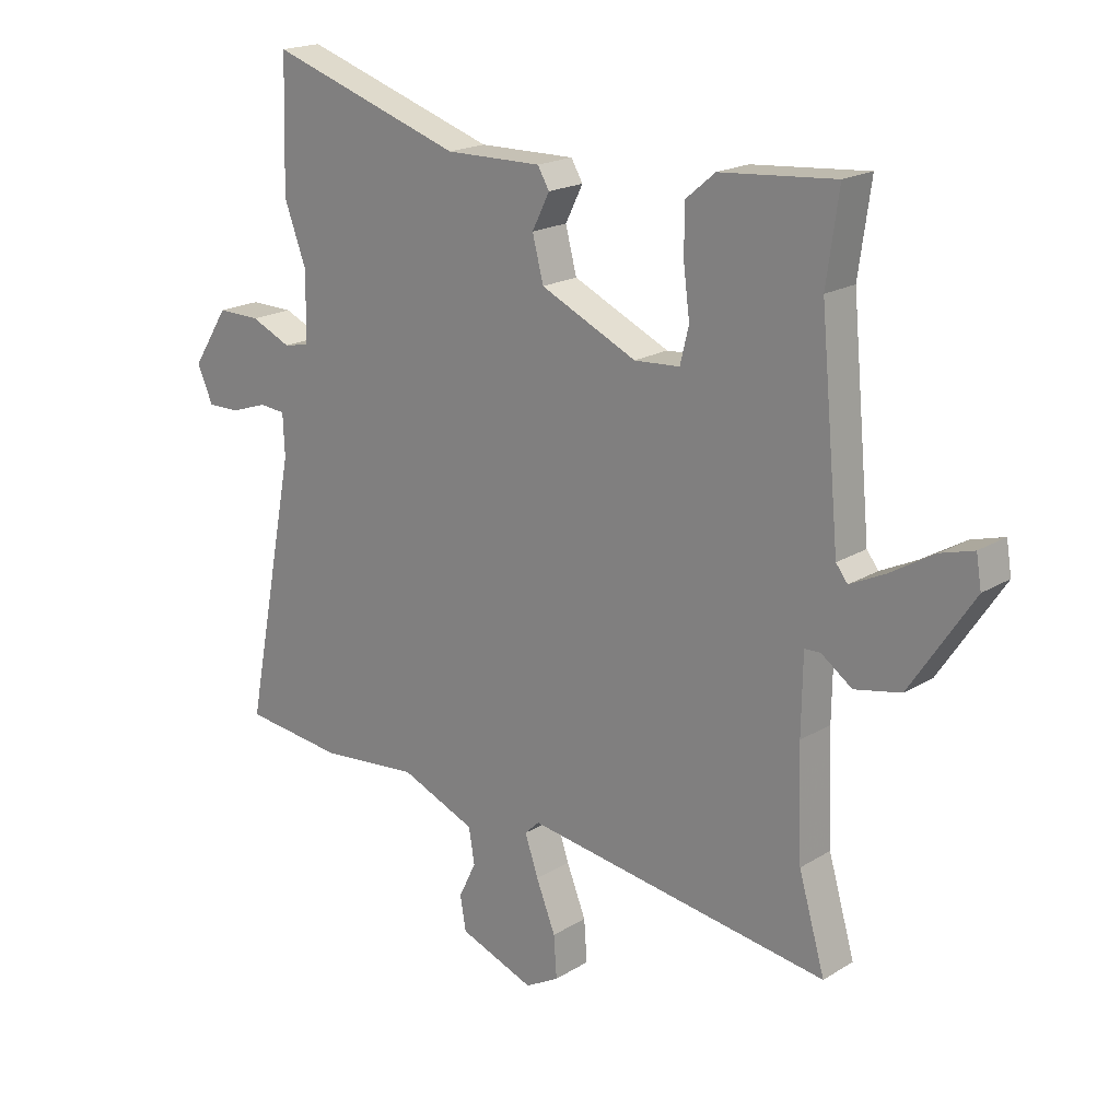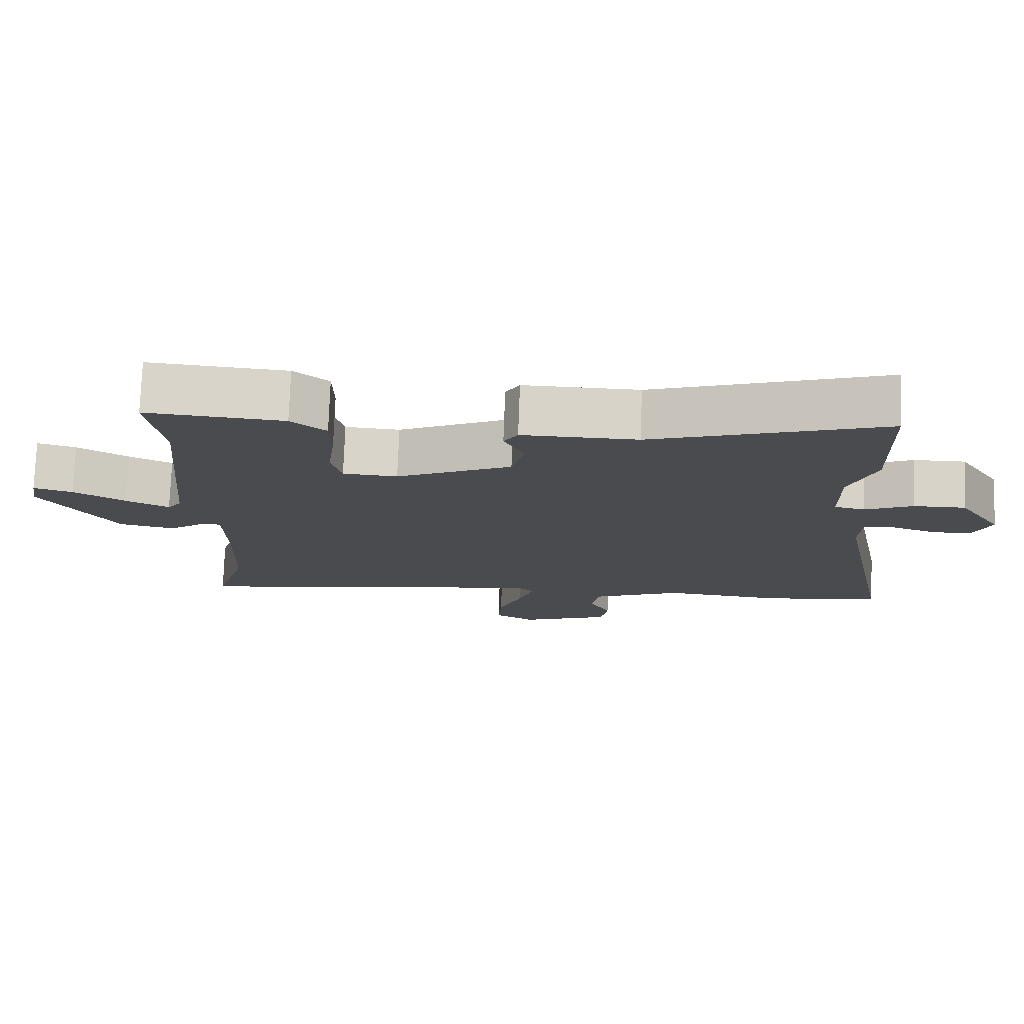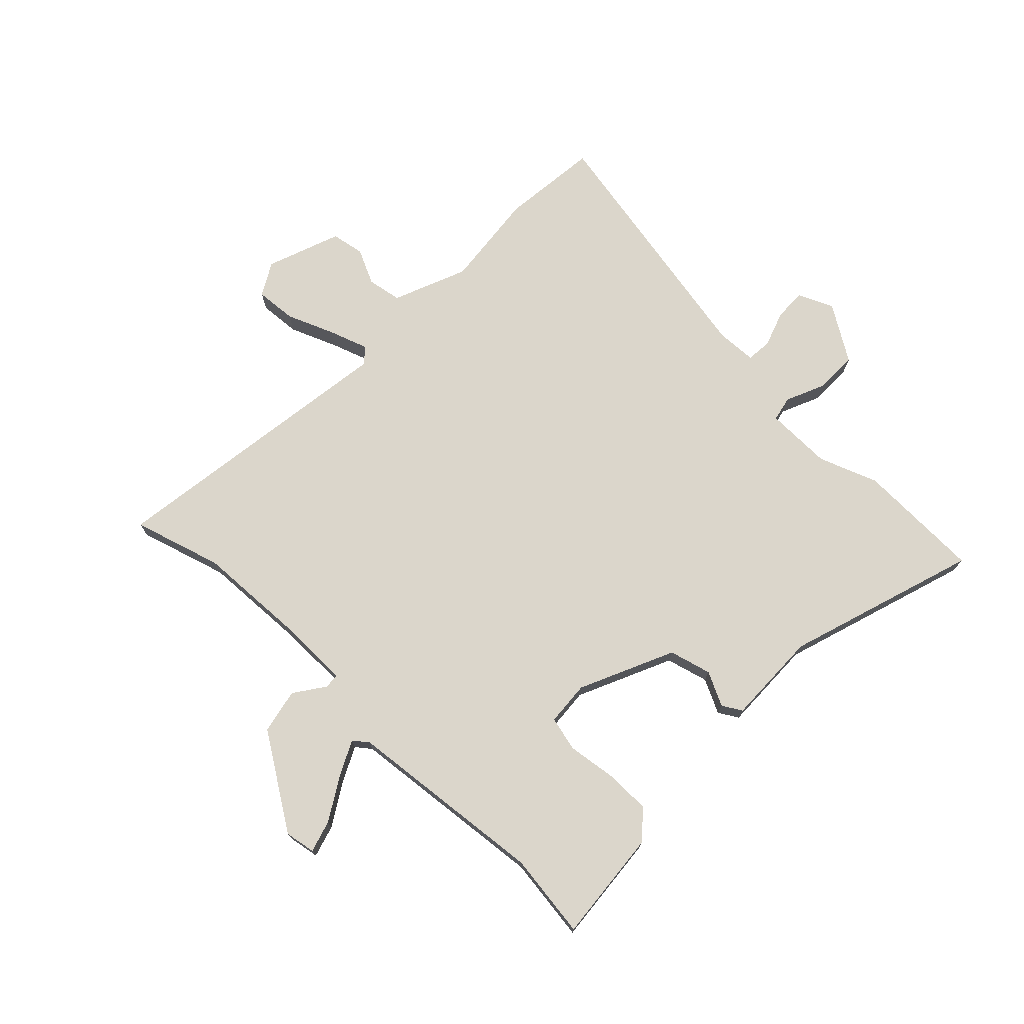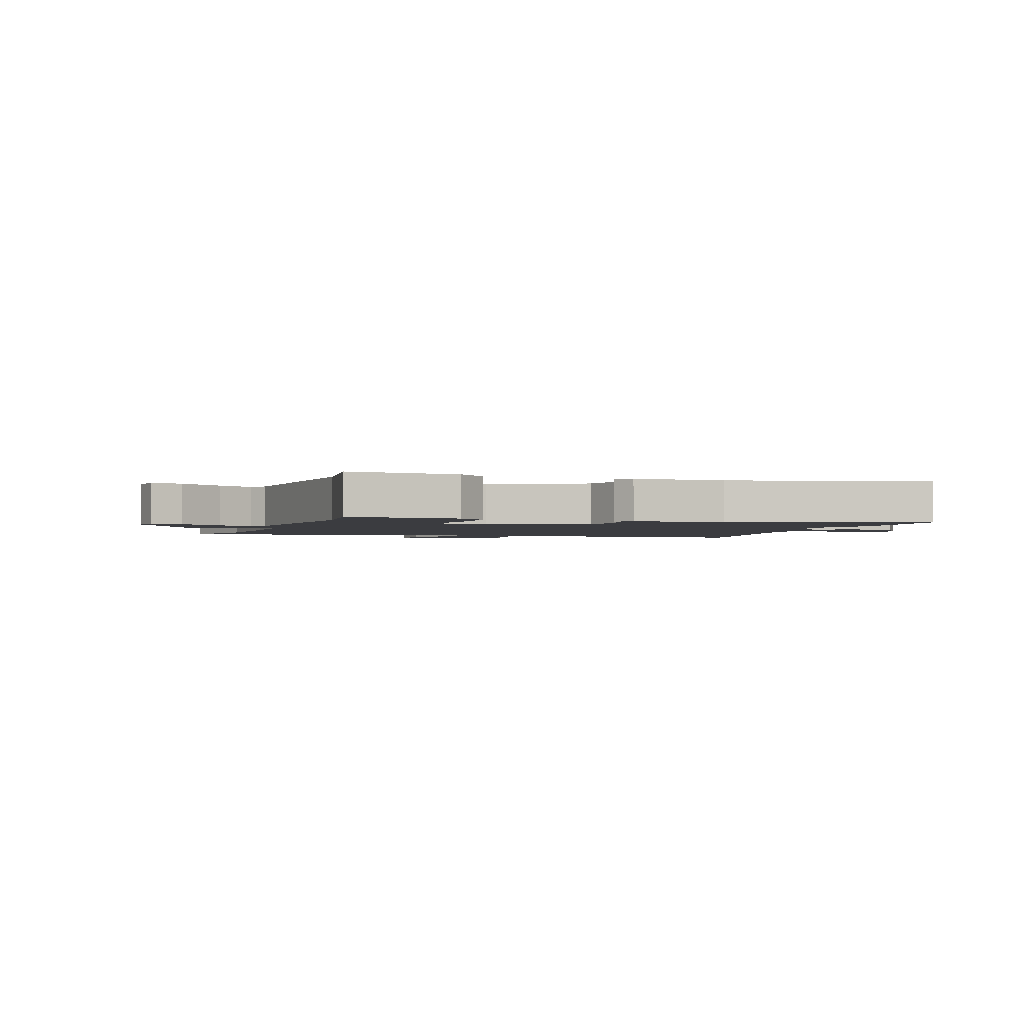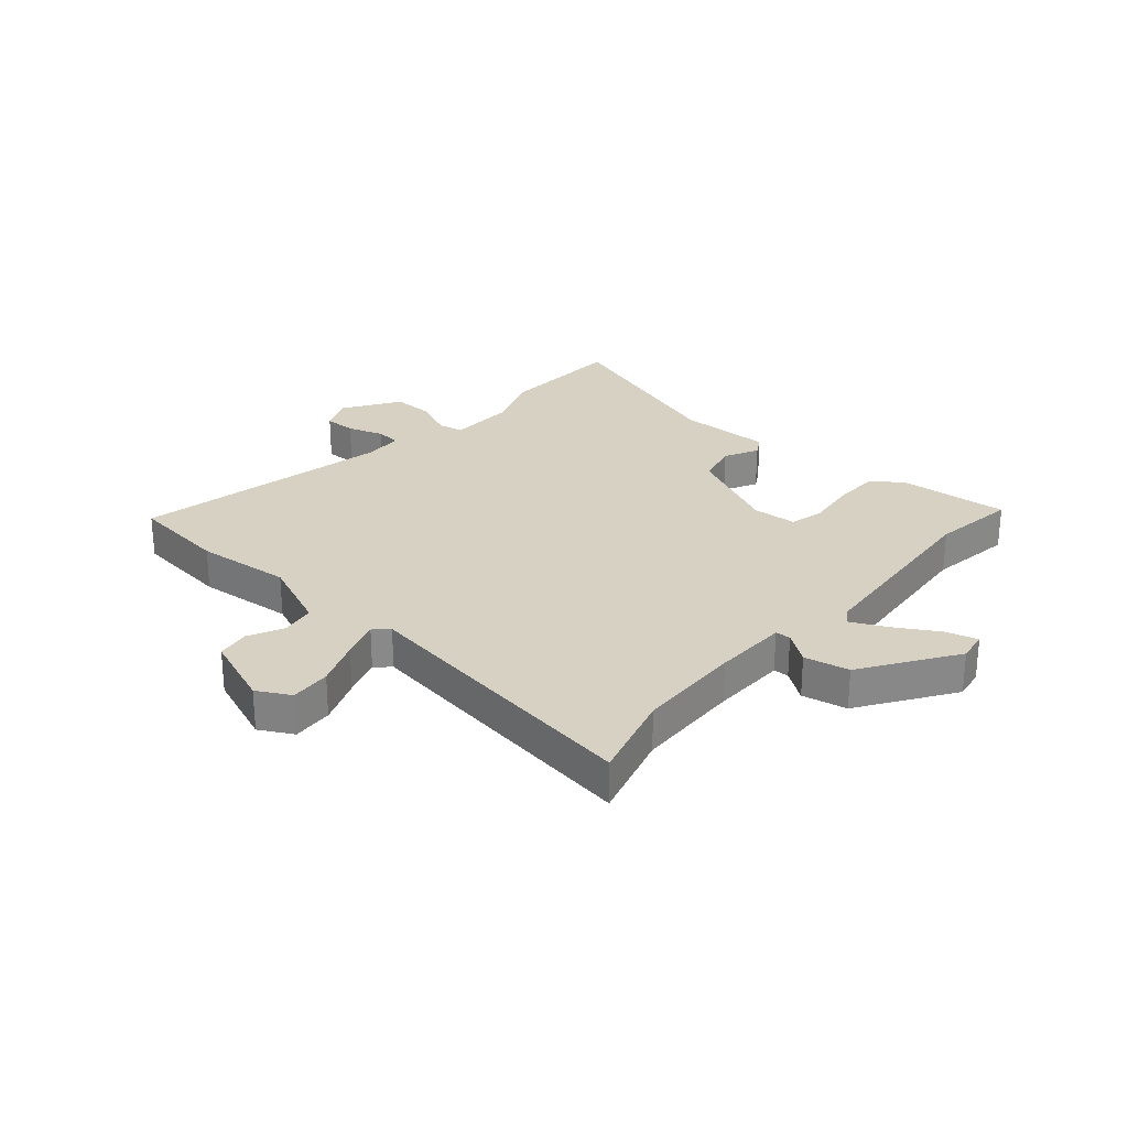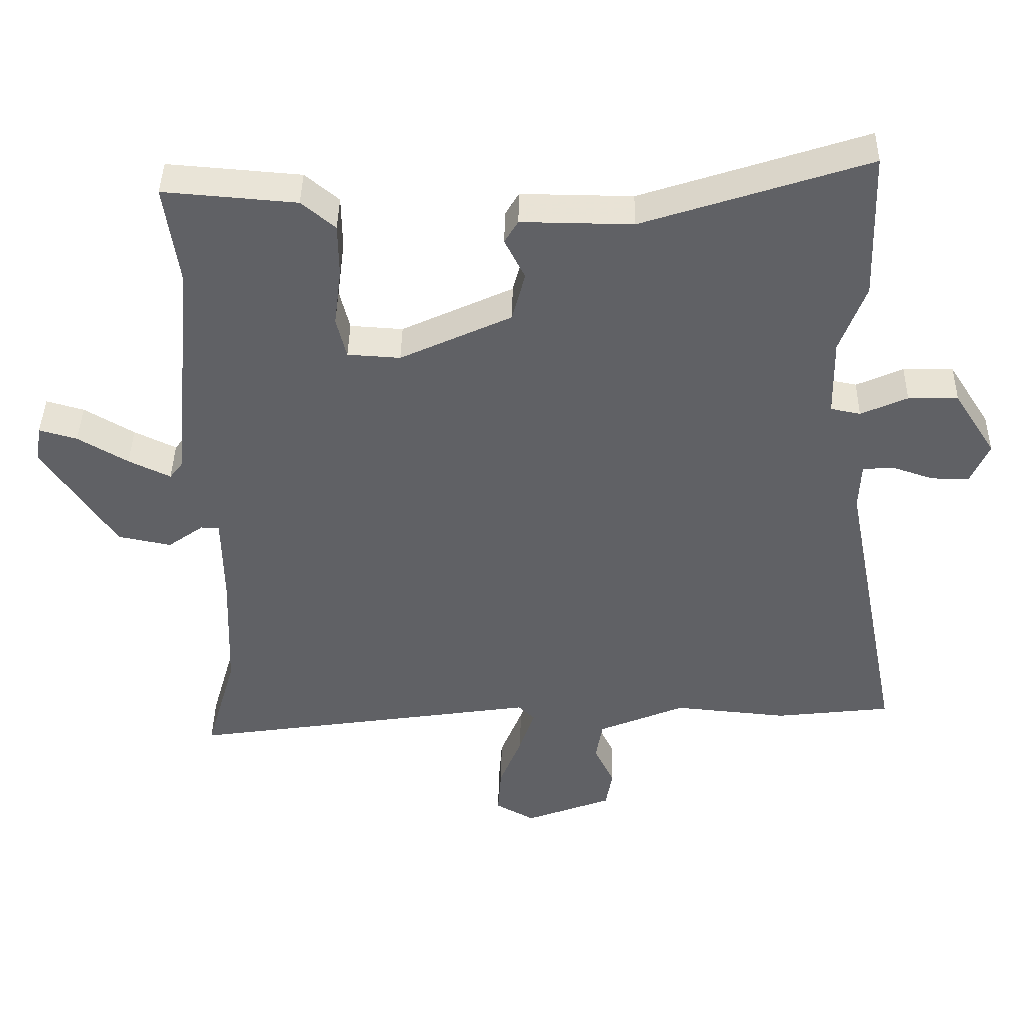
<metadata>
{"format":"obj","ext":"obj","renderer":"f3d","projection":"perspective","resolution":1024,"background":"white","views":[{"elev":19.2,"azim":-138.9,"up":"+Z"},{"elev":76.2,"azim":2.1,"up":"+Z"},{"elev":73.6,"azim":-46.4,"up":"+Y"},{"elev":-2.1,"azim":-19.3,"up":"+Y"},{"elev":27.1,"azim":-138.9,"up":"+Y"},{"elev":41.6,"azim":1.0,"up":"+Z"}]}
</metadata>
<code>
v 0.613 0.07 -0.487
v 0.441 0.07 -0.507
v 0.272 0.07 -0.491
v 0.143 0.07 -0.545
v 0.133 0.07 -0.605
v 0.163 0.07 -0.667
v 0.153 0.07 -0.725
v 0.024 0.07 -0.774
v -0.034 0.07 -0.742
v -0.029 0.07 -0.67
v 0.004 0.07 -0.587
v 0.027 0.07 -0.519
v 0.002 0.07 -0.495
v -0.521 0.07 -0.573
v -0.476 0.07 -0.417
v -0.469 0.07 -0.23
v -0.471 0.07 -0.098
v -0.498 0.07 -0.097
v -0.551 0.07 -0.135
v -0.63 0.07 -0.119
v -0.738 0.07 0.044
v -0.729 0.07 0.098
v -0.673 0.07 0.082
v -0.599 0.07 0.038
v -0.537 0.07 0.008
v -0.517 0.07 0.034
v -0.484 0.07 0.386
v -0.505 0.07 0.535
v -0.308 0.07 0.519
v -0.258 0.07 0.477
v -0.257 0.07 0.397
v -0.268 0.07 0.311
v -0.253 0.07 0.25
v -0.175 0.07 0.245
v -0.01 0.07 0.322
v 0.009 0.07 0.396
v -0.021 0.07 0.456
v -0.001 0.07 0.49
v 0.164 0.07 0.488
v 0.497 0.07 0.598
v 0.504 0.07 0.377
v 0.466 0.07 0.274
v 0.468 0.07 0.157
v 0.512 0.07 0.148
v 0.581 0.07 0.179
v 0.655 0.07 0.18
v 0.717 0.07 0.083
v 0.69 0.07 0.021
v 0.634 0.07 0.022
v 0.572 0.07 0.043
v 0.527 0.07 0.039
v 0.524 0.07 -0.032
v 0.613 0 -0.487
v 0.441 0 -0.507
v 0.272 0 -0.491
v 0.143 0 -0.545
v 0.133 0 -0.605
v 0.163 0 -0.667
v 0.153 0 -0.725
v 0.024 0 -0.774
v -0.034 0 -0.742
v -0.029 0 -0.67
v 0.004 0 -0.587
v 0.027 0 -0.519
v 0.002 0 -0.495
v -0.521 0 -0.573
v -0.476 0 -0.417
v -0.469 0 -0.23
v -0.471 0 -0.098
v -0.498 0 -0.097
v -0.551 0 -0.135
v -0.63 0 -0.119
v -0.738 0 0.044
v -0.729 0 0.098
v -0.673 0 0.082
v -0.599 0 0.038
v -0.537 0 0.008
v -0.517 0 0.034
v -0.484 0 0.386
v -0.505 0 0.535
v -0.308 0 0.519
v -0.258 0 0.477
v -0.257 0 0.397
v -0.268 0 0.311
v -0.253 0 0.25
v -0.175 0 0.245
v -0.01 0 0.322
v 0.009 0 0.396
v -0.021 0 0.456
v -0.001 0 0.49
v 0.164 0 0.488
v 0.497 0 0.598
v 0.504 0 0.377
v 0.466 0 0.274
v 0.468 0 0.157
v 0.512 0 0.148
v 0.581 0 0.179
v 0.655 0 0.18
v 0.717 0 0.083
v 0.69 0 0.021
v 0.634 0 0.022
v 0.572 0 0.043
v 0.527 0 0.039
v 0.524 0 -0.032
f 47 48 49 50
f 47 50 51
f 44 45 46 47
f 43 44 47 51
f 39 40 41 42
f 39 42 43
f 36 37 38 39
f 35 36 39 43
f 34 35 43 51
f 29 30 31 32
f 27 28 29 32
f 26 27 32 33
f 25 26 33 34
f 21 22 23 24
f 21 24 25
f 18 19 20 21
f 17 18 21 25
f 13 14 15
f 13 15 16
f 8 9 10 11
f 8 11 12
f 5 6 7 8
f 4 5 8 12
f 3 4 12 13
f 52 1 2 3
f 17 25 34 51
f 16 17 51 52
f 3 13 16 52
f 102 101 100 99
f 103 102 99
f 99 98 97 96
f 103 99 96 95
f 94 93 92 91
f 95 94 91
f 91 90 89 88
f 95 91 88 87
f 103 95 87 86
f 84 83 82 81
f 84 81 80 79
f 85 84 79 78
f 86 85 78 77
f 76 75 74 73
f 77 76 73
f 73 72 71 70
f 77 73 70 69
f 67 66 65
f 68 67 65
f 63 62 61 60
f 64 63 60
f 60 59 58 57
f 64 60 57 56
f 65 64 56 55
f 55 54 53 104
f 103 86 77 69
f 104 103 69 68
f 104 68 65 55
f 1 53 54 2
f 2 54 55 3
f 3 55 56 4
f 4 56 57 5
f 5 57 58 6
f 6 58 59 7
f 7 59 60 8
f 8 60 61 9
f 9 61 62 10
f 10 62 63 11
f 11 63 64 12
f 12 64 65 13
f 13 65 66 14
f 14 66 67 15
f 15 67 68 16
f 16 68 69 17
f 17 69 70 18
f 18 70 71 19
f 19 71 72 20
f 20 72 73 21
f 21 73 74 22
f 22 74 75 23
f 23 75 76 24
f 24 76 77 25
f 25 77 78 26
f 26 78 79 27
f 27 79 80 28
f 28 80 81 29
f 29 81 82 30
f 30 82 83 31
f 31 83 84 32
f 32 84 85 33
f 33 85 86 34
f 34 86 87 35
f 35 87 88 36
f 36 88 89 37
f 37 89 90 38
f 38 90 91 39
f 39 91 92 40
f 40 92 93 41
f 41 93 94 42
f 42 94 95 43
f 43 95 96 44
f 44 96 97 45
f 45 97 98 46
f 46 98 99 47
f 47 99 100 48
f 48 100 101 49
f 49 101 102 50
f 50 102 103 51
f 51 103 104 52
f 52 104 53 1

</code>
